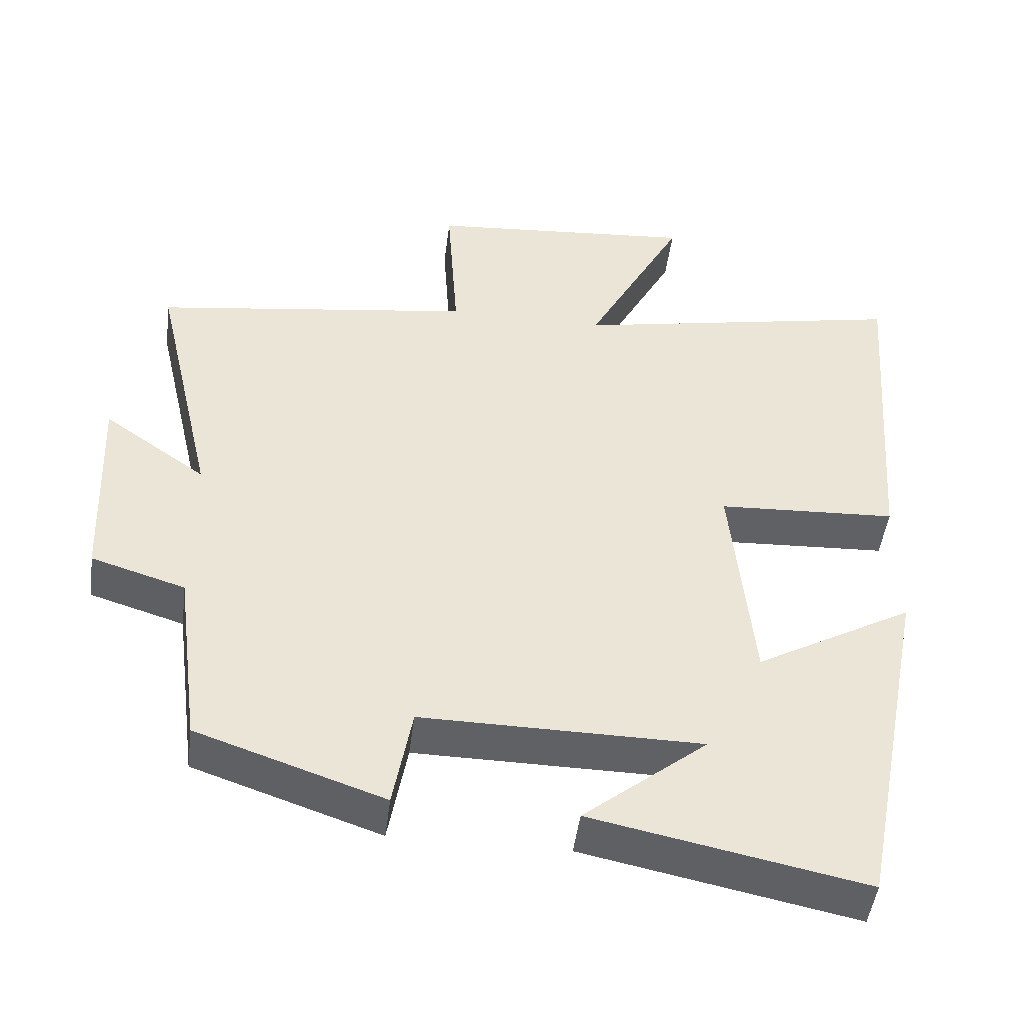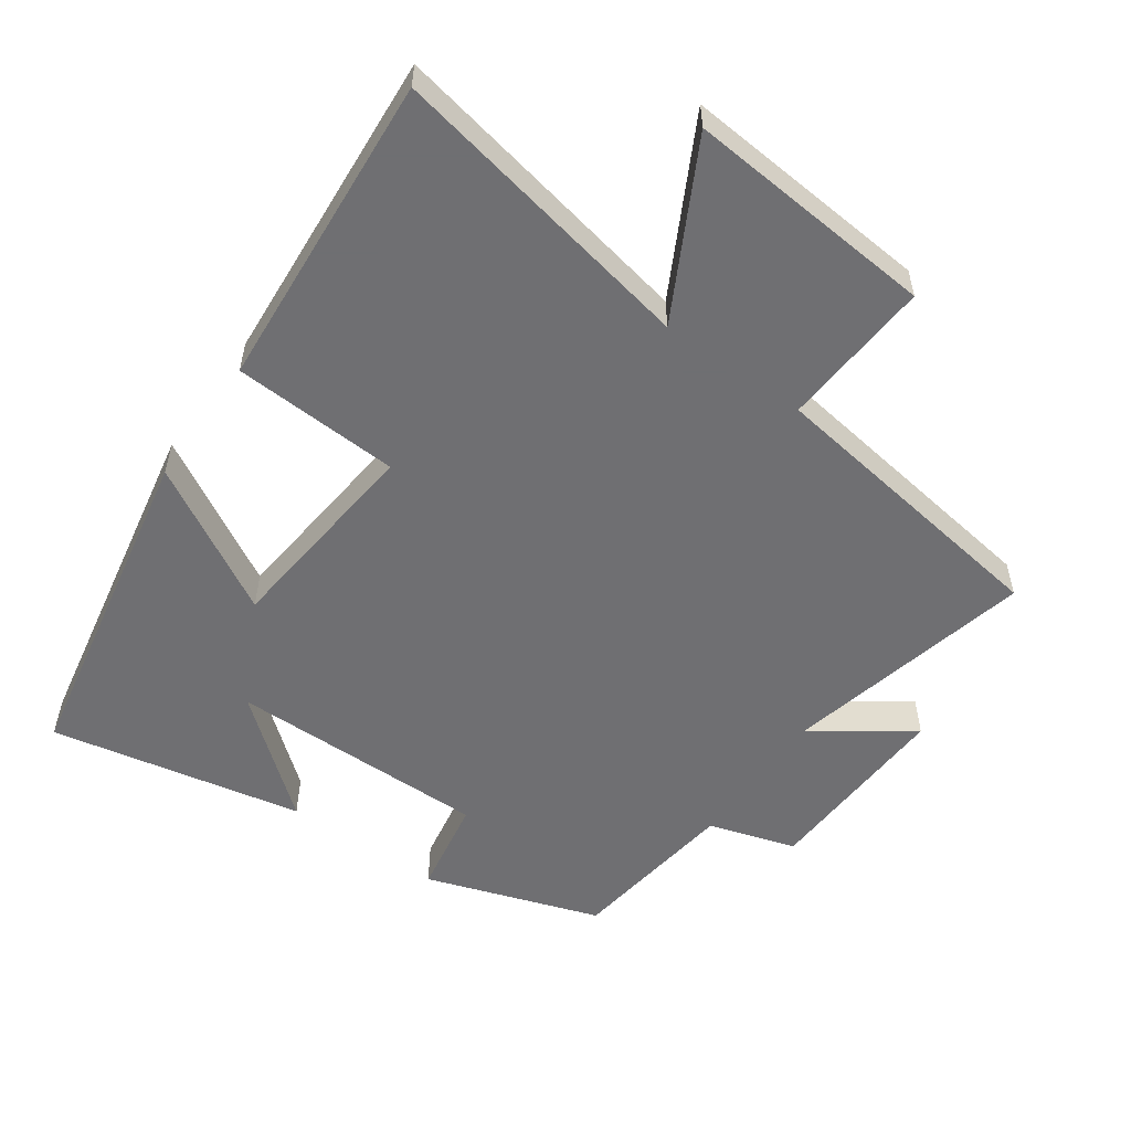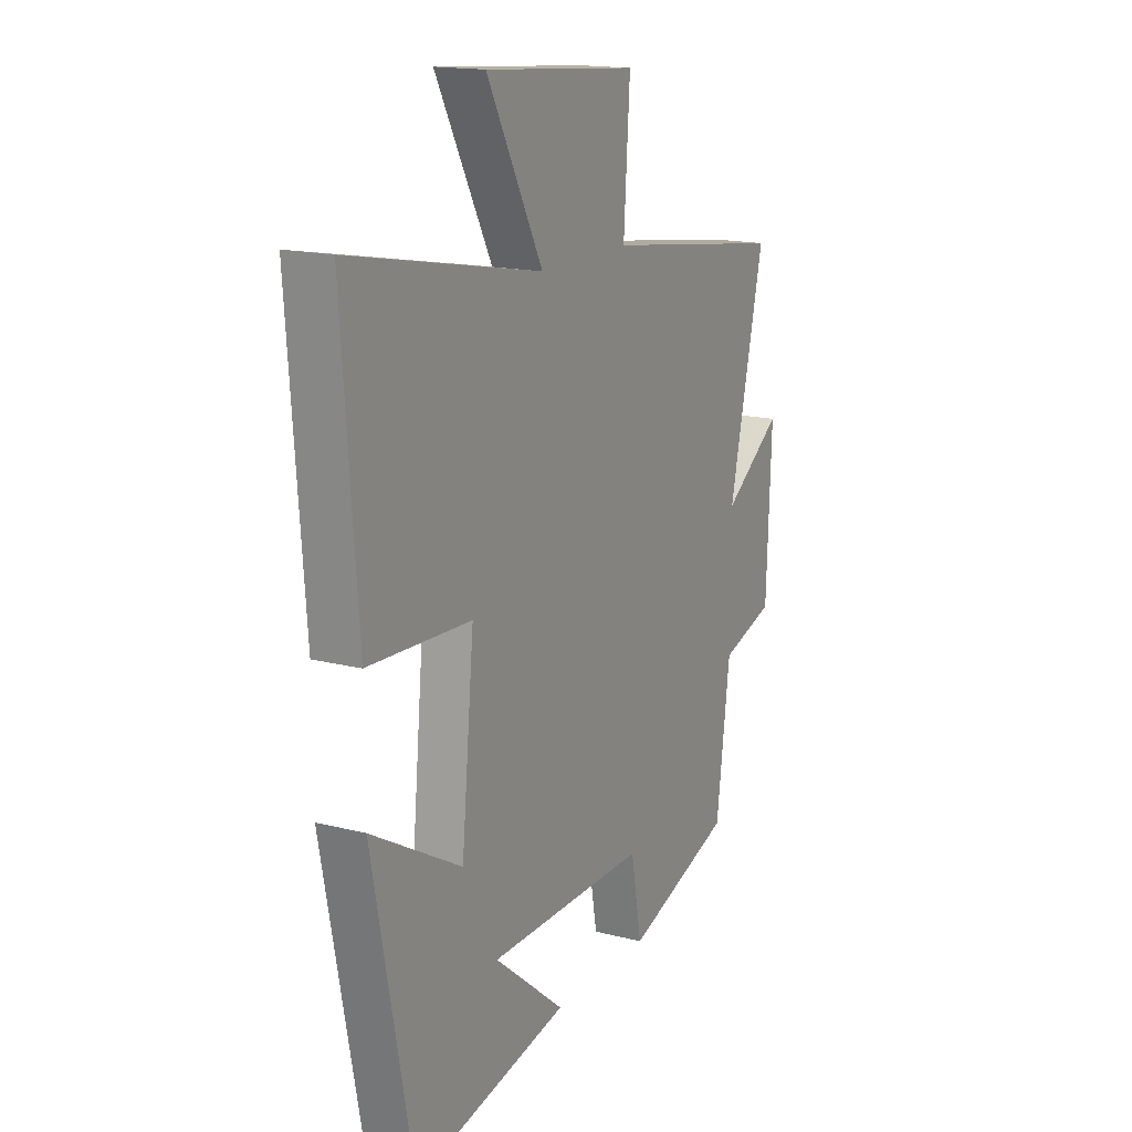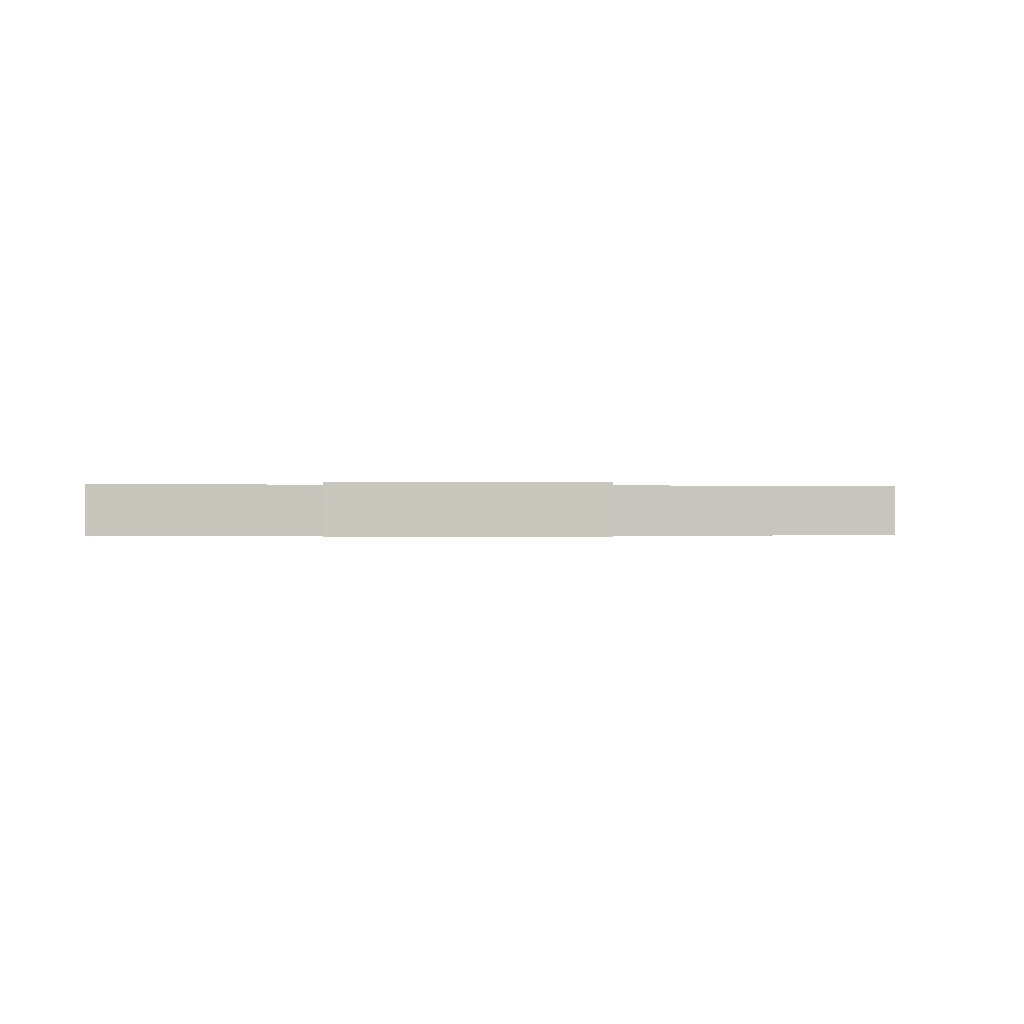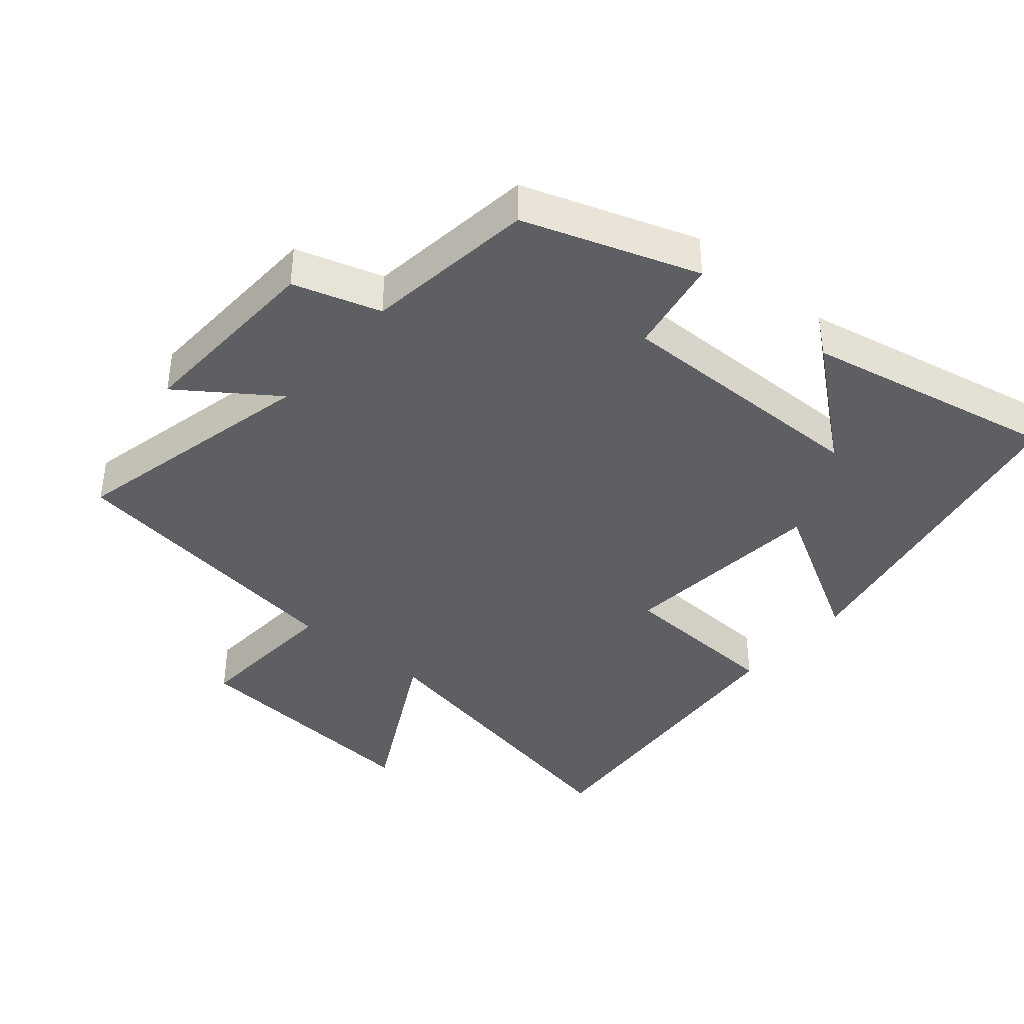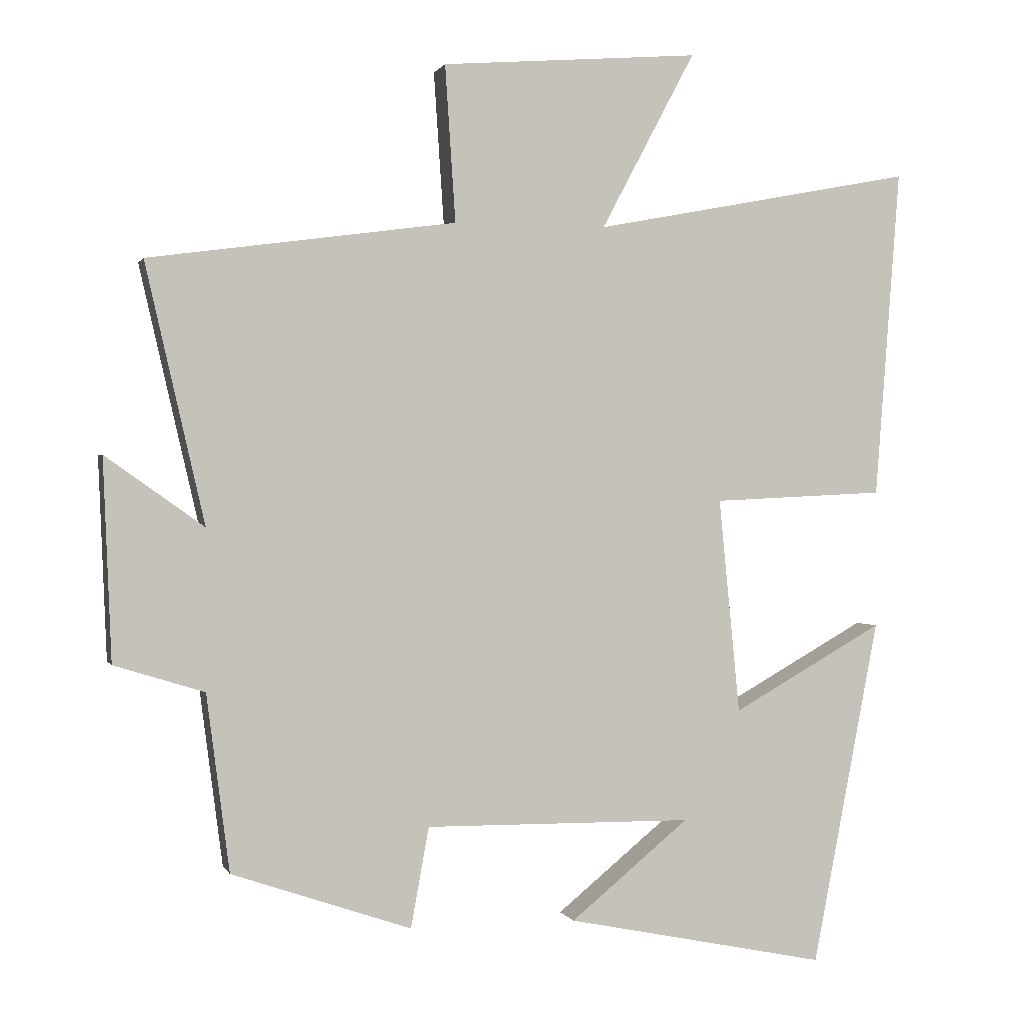
<metadata>
{"format":"obj","ext":"obj","renderer":"f3d","projection":"perspective","resolution":1024,"background":"white","views":[{"elev":-47.3,"azim":172.8,"up":"+Z"},{"elev":-54.7,"azim":-35.4,"up":"+Y"},{"elev":16.3,"azim":-62.1,"up":"+Z"},{"elev":-0.3,"azim":-2.0,"up":"+Y"},{"elev":-39.9,"azim":139.7,"up":"+Y"},{"elev":0.5,"azim":165.0,"up":"+Z"}]}
</metadata>
<code>
v -0.536 0.07 0.589
v -0.075 0.07 0.5
v -0.21 0.07 0.754
v 0.16 0.07 0.724
v 0.145 0.07 0.5
v 0.585 0.07 0.439
v 0.5 0.07 0.069
v 0.641 0.07 0.169
v 0.629 0.07 -0.119
v 0.5 0.07 -0.159
v 0.467 0.07 -0.412
v 0.21 0.07 -0.5
v 0.184 0.07 -0.357
v -0.2 0.07 -0.361
v -0.03 0.07 -0.5
v -0.404 0.07 -0.576
v -0.5 0.07 -0.081
v -0.283 0.07 -0.203
v -0.253 0.07 0.105
v -0.5 0.07 0.117
v -0.536 0 0.589
v -0.075 0 0.5
v -0.21 0 0.754
v 0.16 0 0.724
v 0.145 0 0.5
v 0.585 0 0.439
v 0.5 0 0.069
v 0.641 0 0.169
v 0.629 0 -0.119
v 0.5 0 -0.159
v 0.467 0 -0.412
v 0.21 0 -0.5
v 0.184 0 -0.357
v -0.2 0 -0.361
v -0.03 0 -0.5
v -0.404 0 -0.576
v -0.5 0 -0.081
v -0.283 0 -0.203
v -0.253 0 0.105
v -0.5 0 0.117
f 19 20 1 2
f 18 19 2
f 16 17 18
f 14 15 16
f 14 16 18
f 13 14 18 2
f 10 11 12 13
f 7 8 9 10
f 7 10 13 2
f 5 6 7 2
f 2 3 4 5
f 22 21 40 39
f 22 39 38
f 38 37 36
f 36 35 34
f 38 36 34
f 22 38 34 33
f 33 32 31 30
f 30 29 28 27
f 22 33 30 27
f 22 27 26 25
f 25 24 23 22
f 1 21 22 2
f 2 22 23 3
f 3 23 24 4
f 4 24 25 5
f 5 25 26 6
f 6 26 27 7
f 7 27 28 8
f 8 28 29 9
f 9 29 30 10
f 10 30 31 11
f 11 31 32 12
f 12 32 33 13
f 13 33 34 14
f 14 34 35 15
f 15 35 36 16
f 16 36 37 17
f 17 37 38 18
f 18 38 39 19
f 19 39 40 20
f 20 40 21 1

</code>
